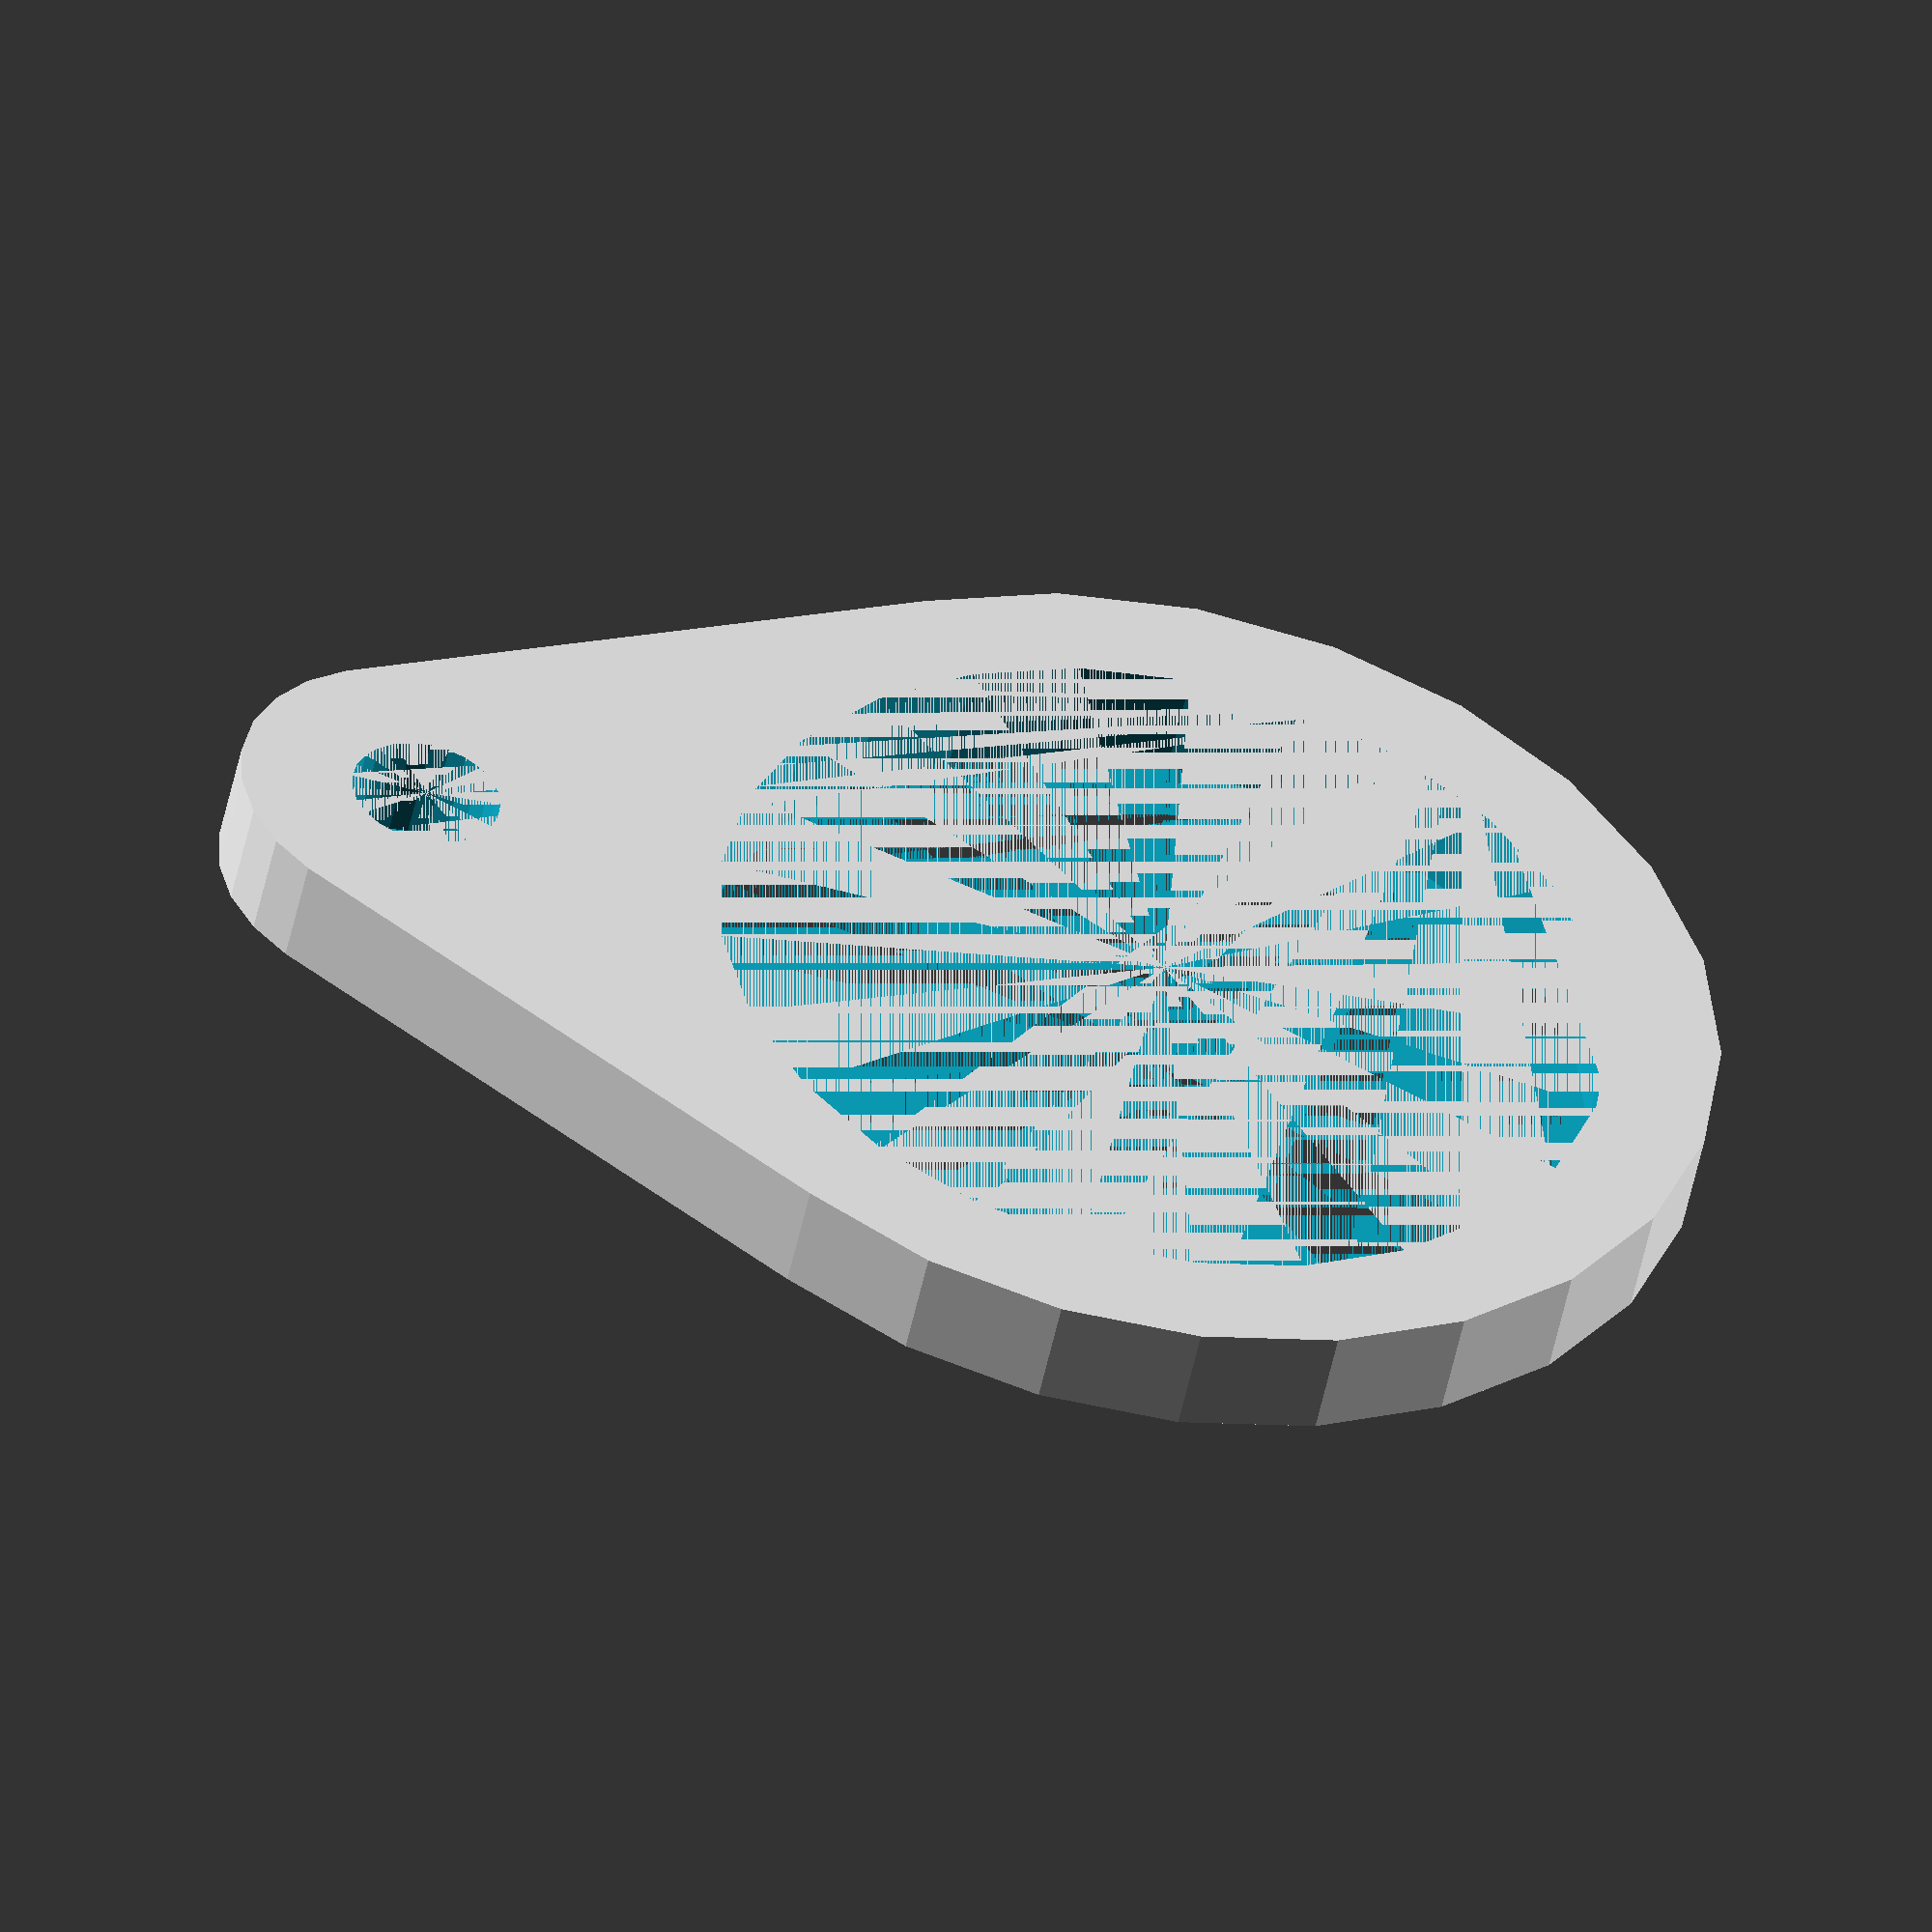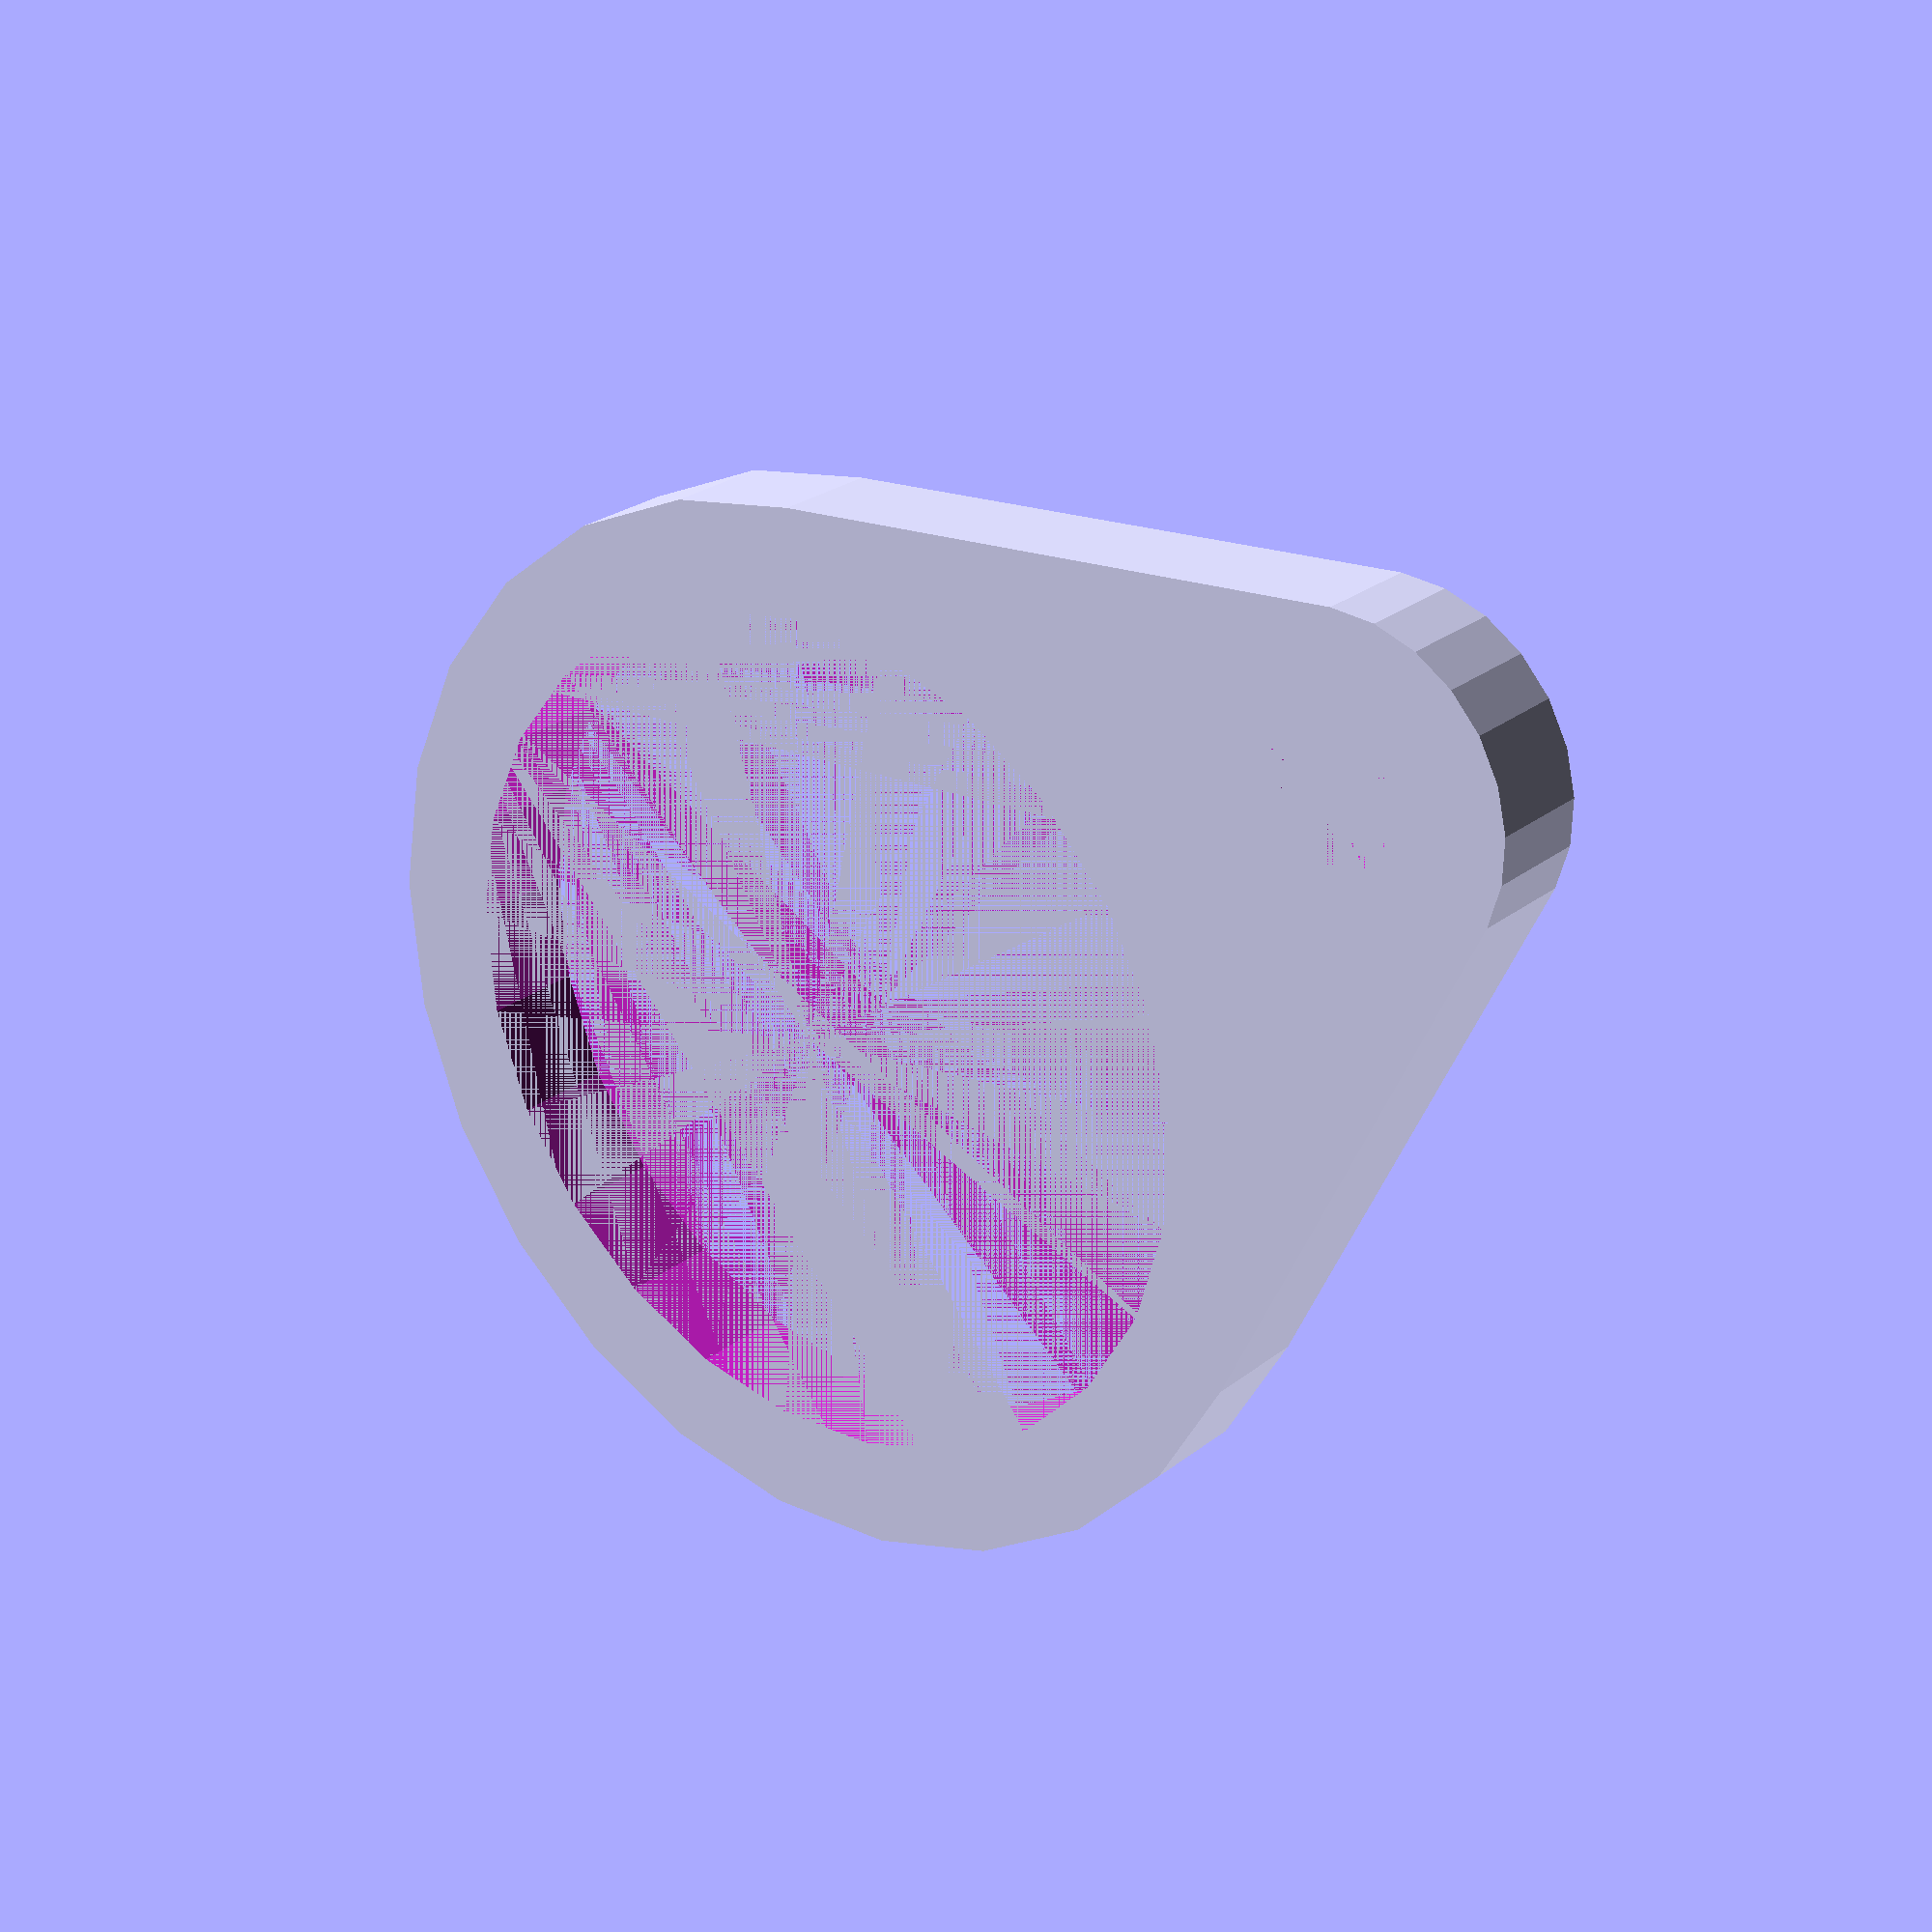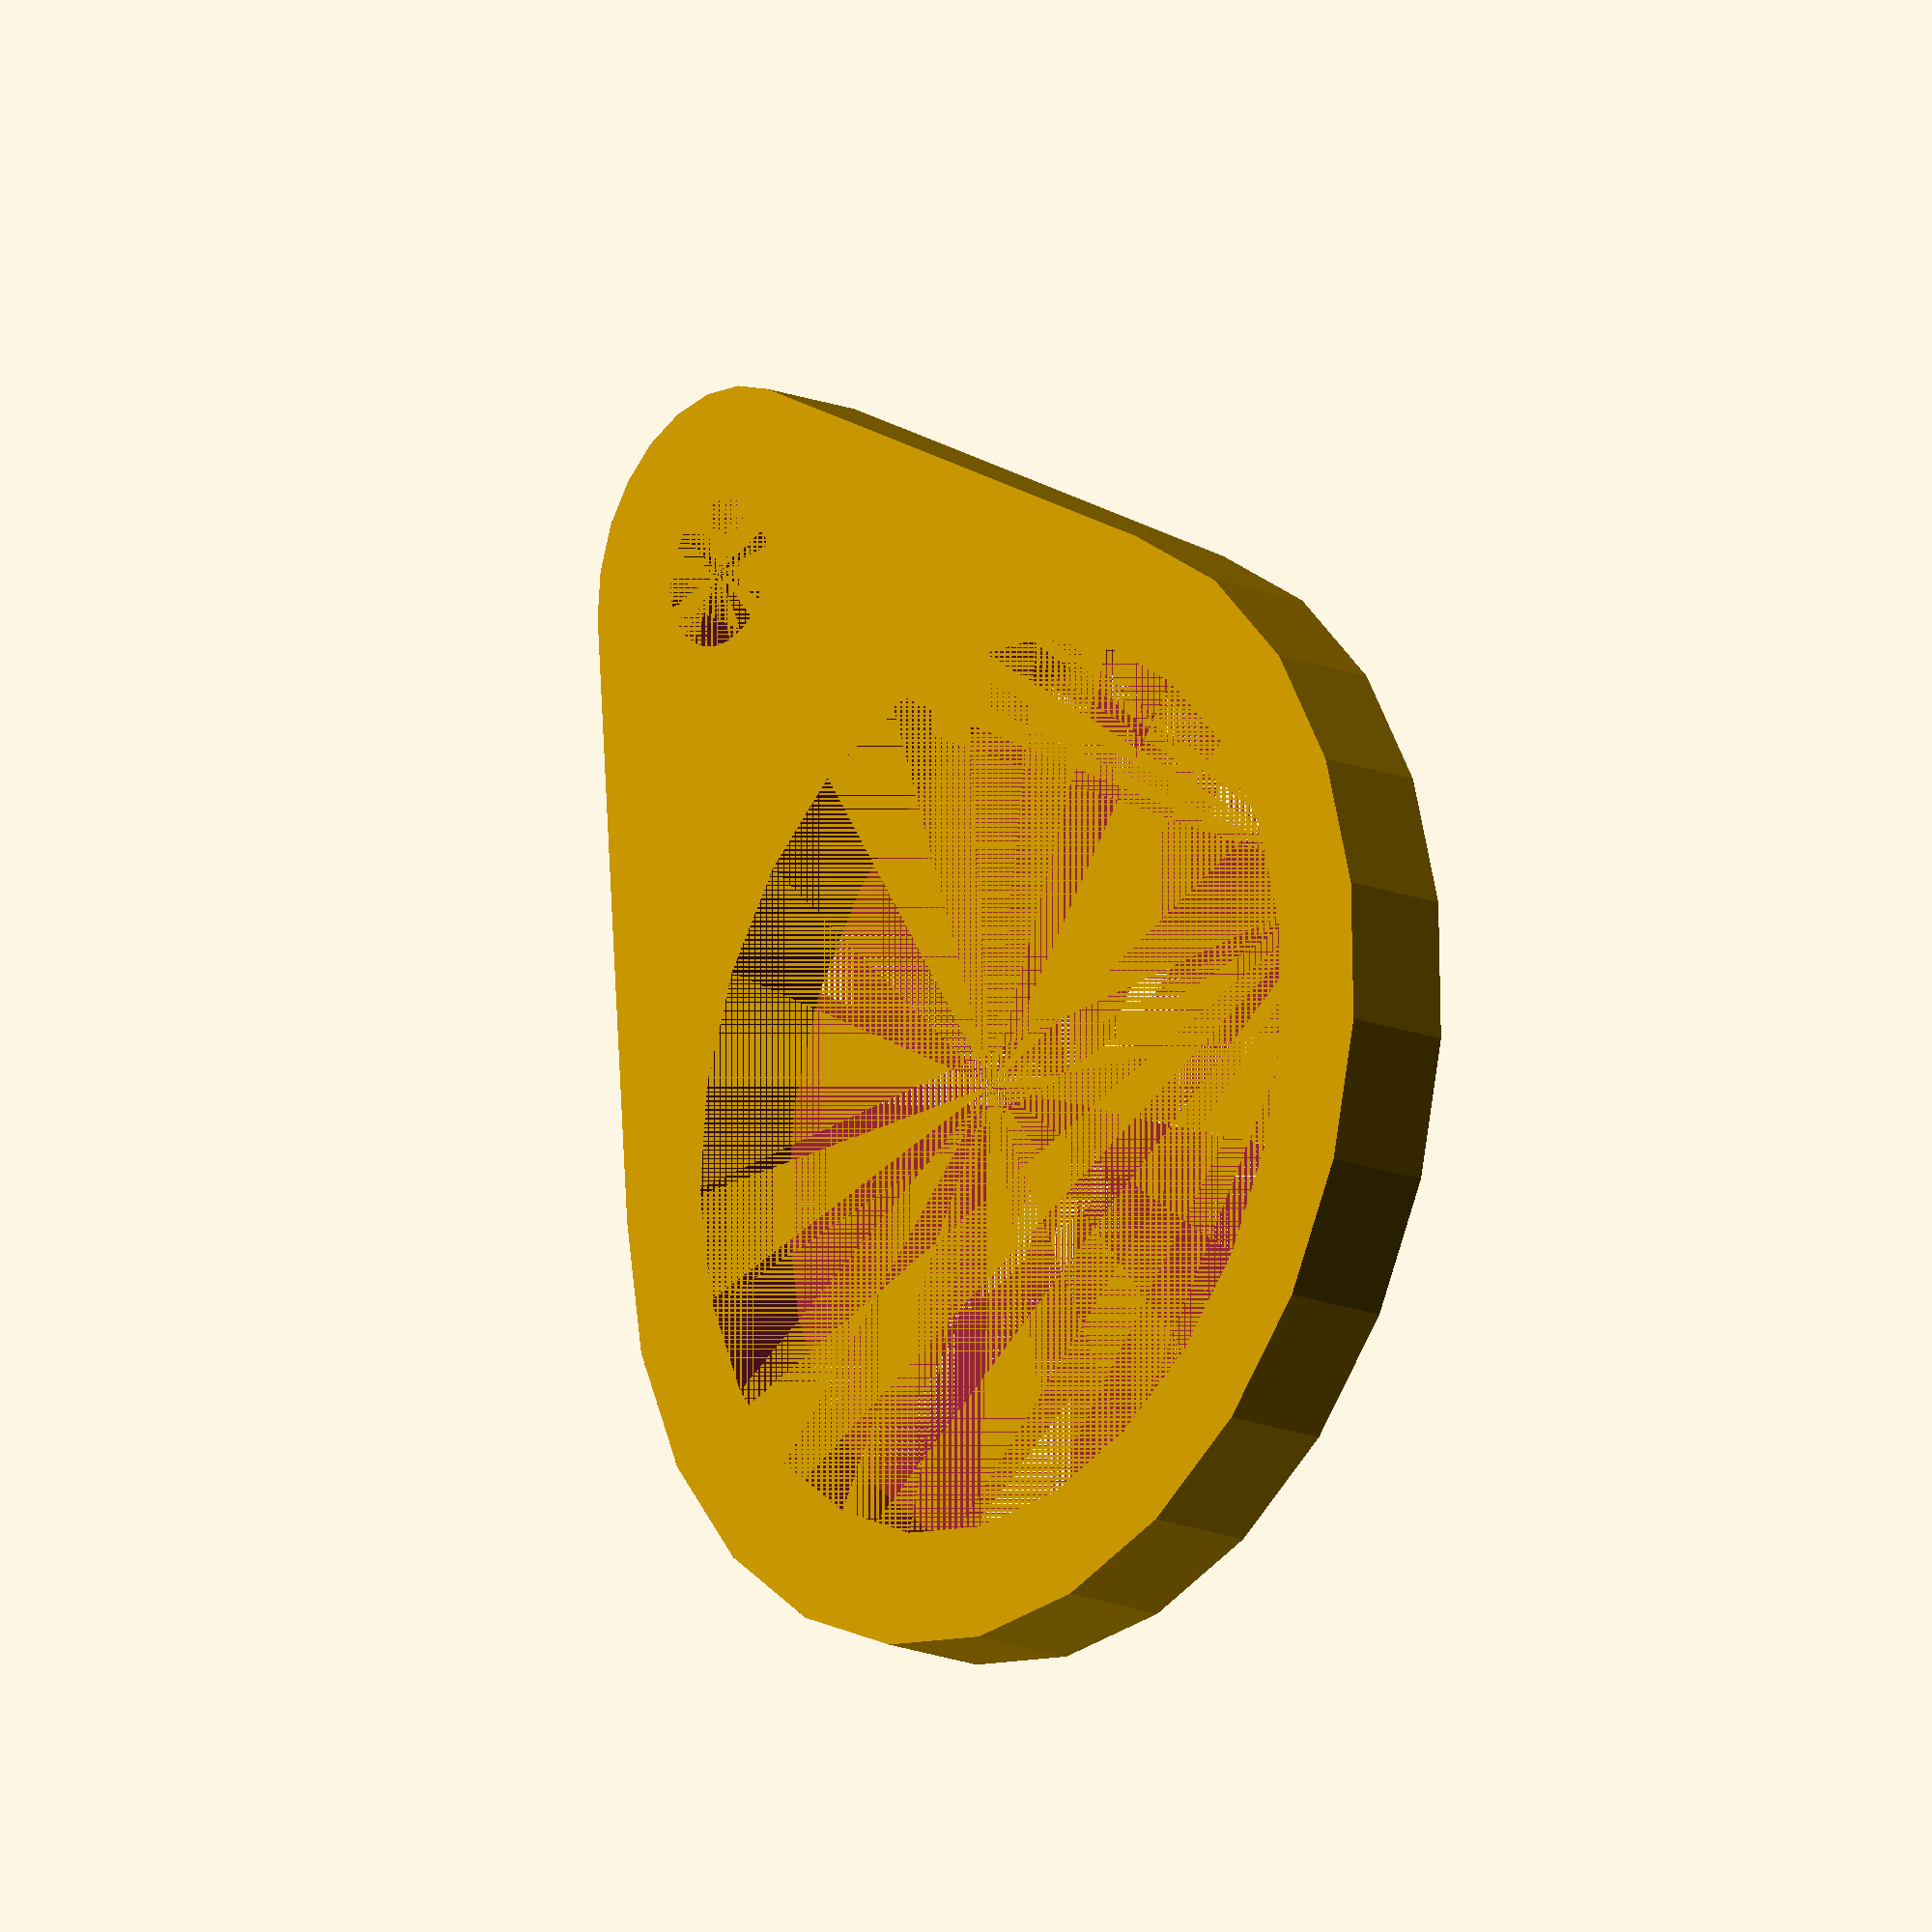
<openscad>
$fn=25;

wall_thk = 1.5;

ring_id = 12;
ring_od = ring_id + 2*wall_thk;

string_hole_id = 2;
string_hole_od = string_hole_id + 2*wall_thk;


thk = 1.5;
hole_centres = 10;

difference()
{
hull()
{
    cylinder(d=ring_od,h=thk);
    translate([hole_centres,0,0])
    cylinder(d=string_hole_od,h=thk);
}

    cylinder(d=ring_id,h=thk);
    translate([hole_centres,0,0])
        cylinder(d=string_hole_id,h=thk);
}

</openscad>
<views>
elev=230.2 azim=7.0 roll=191.5 proj=o view=solid
elev=155.0 azim=34.3 roll=321.4 proj=p view=solid
elev=16.0 azim=235.9 roll=50.2 proj=o view=wireframe
</views>
